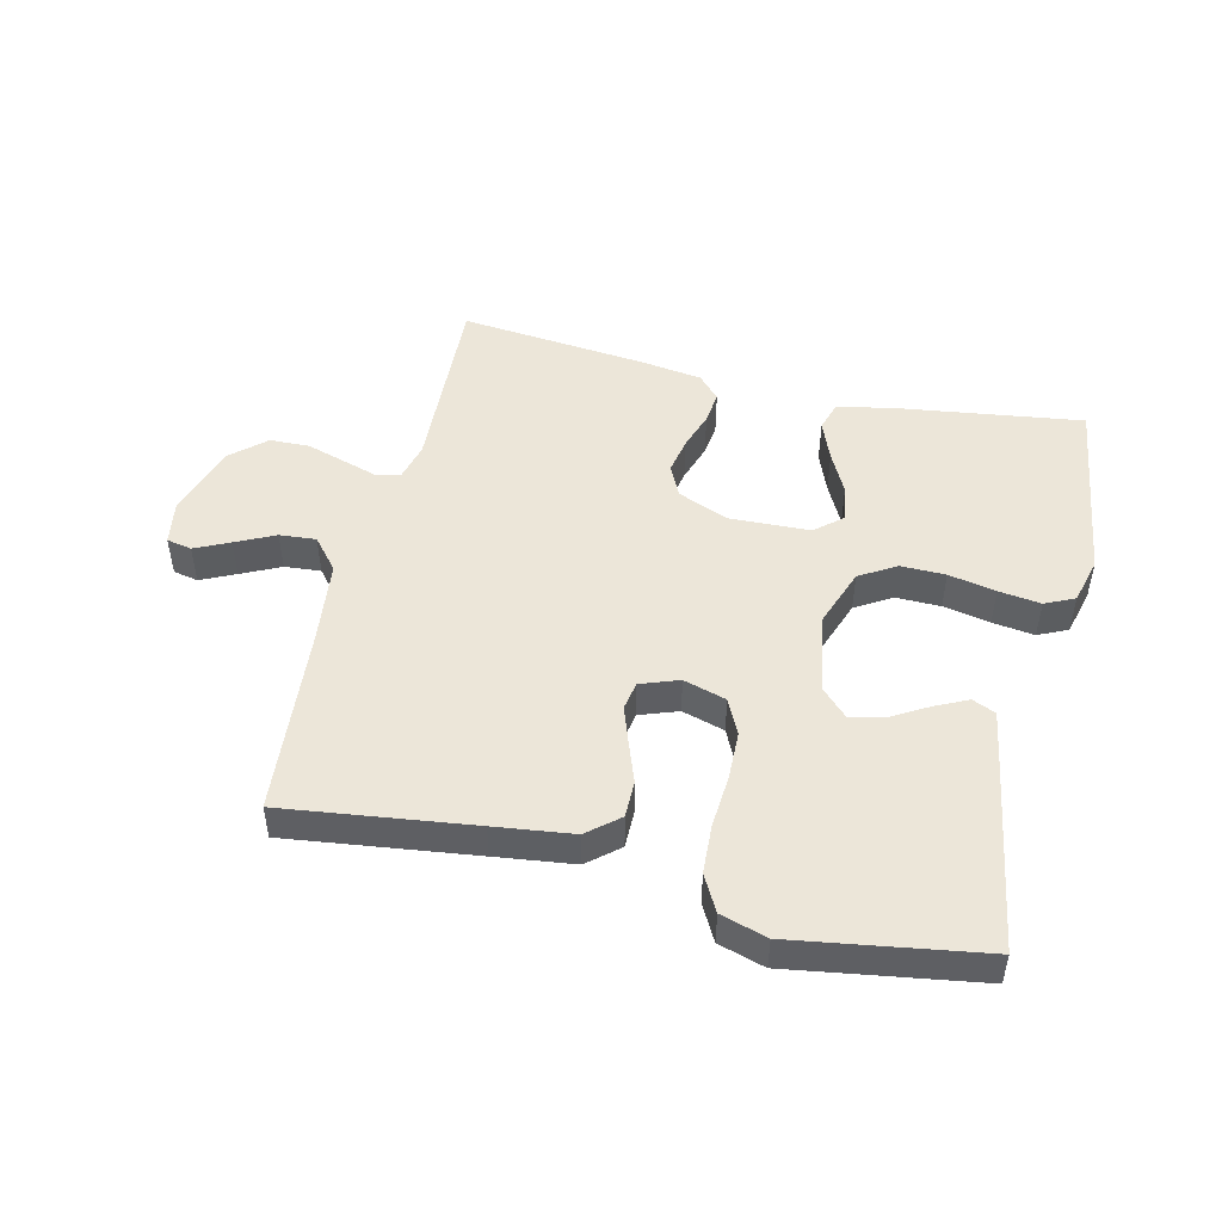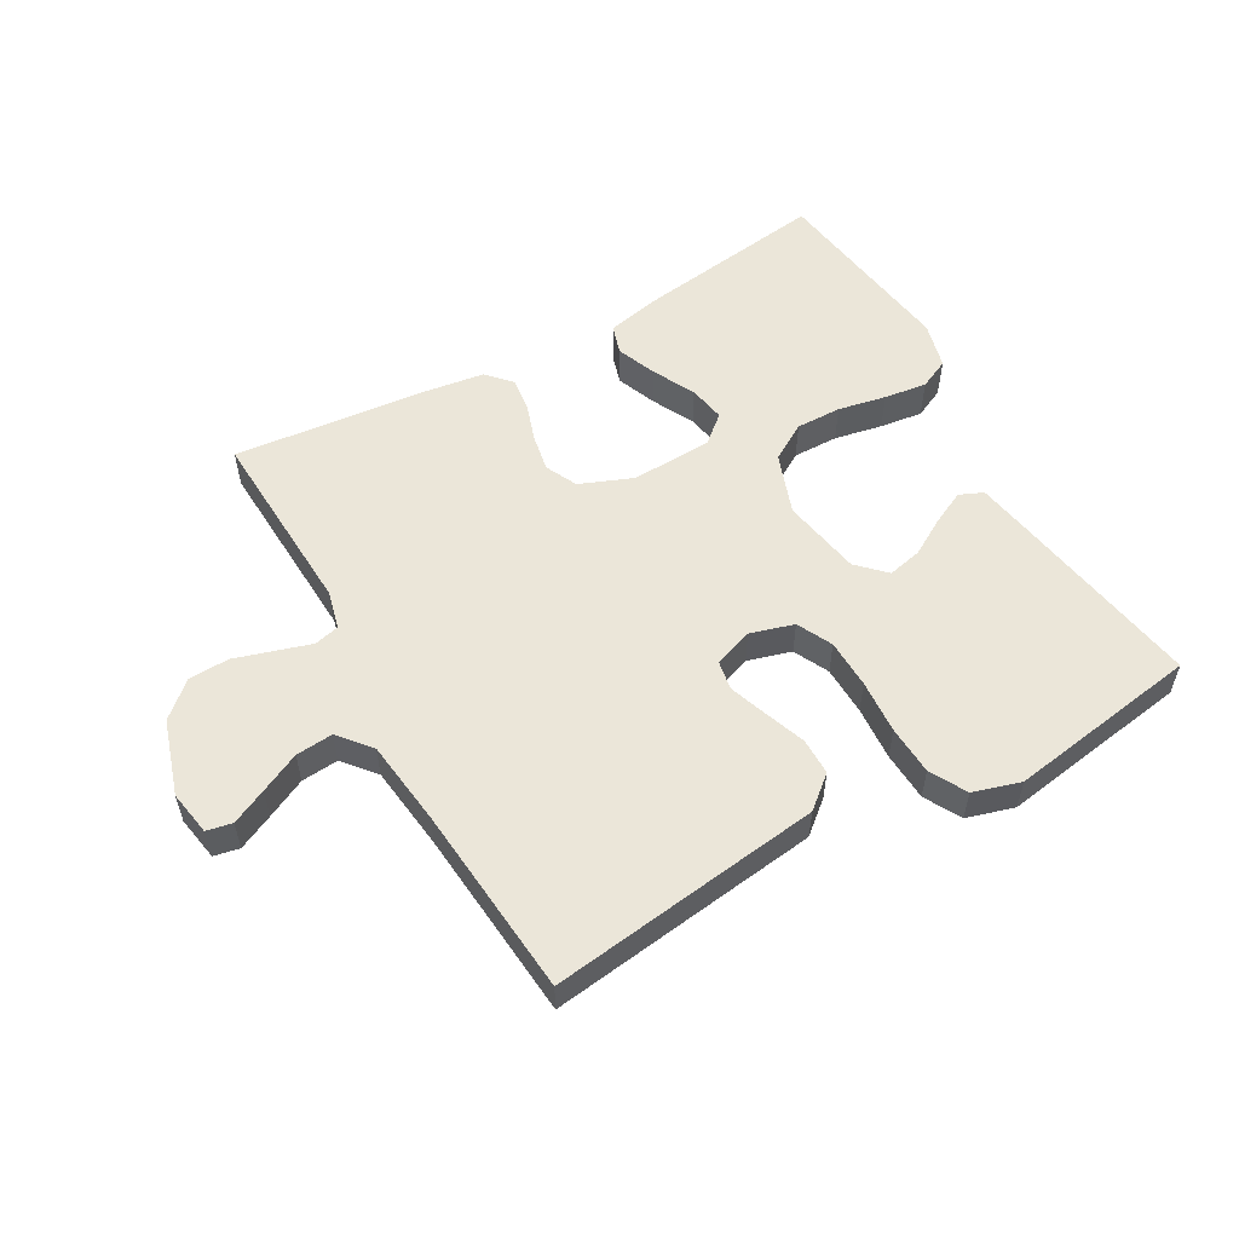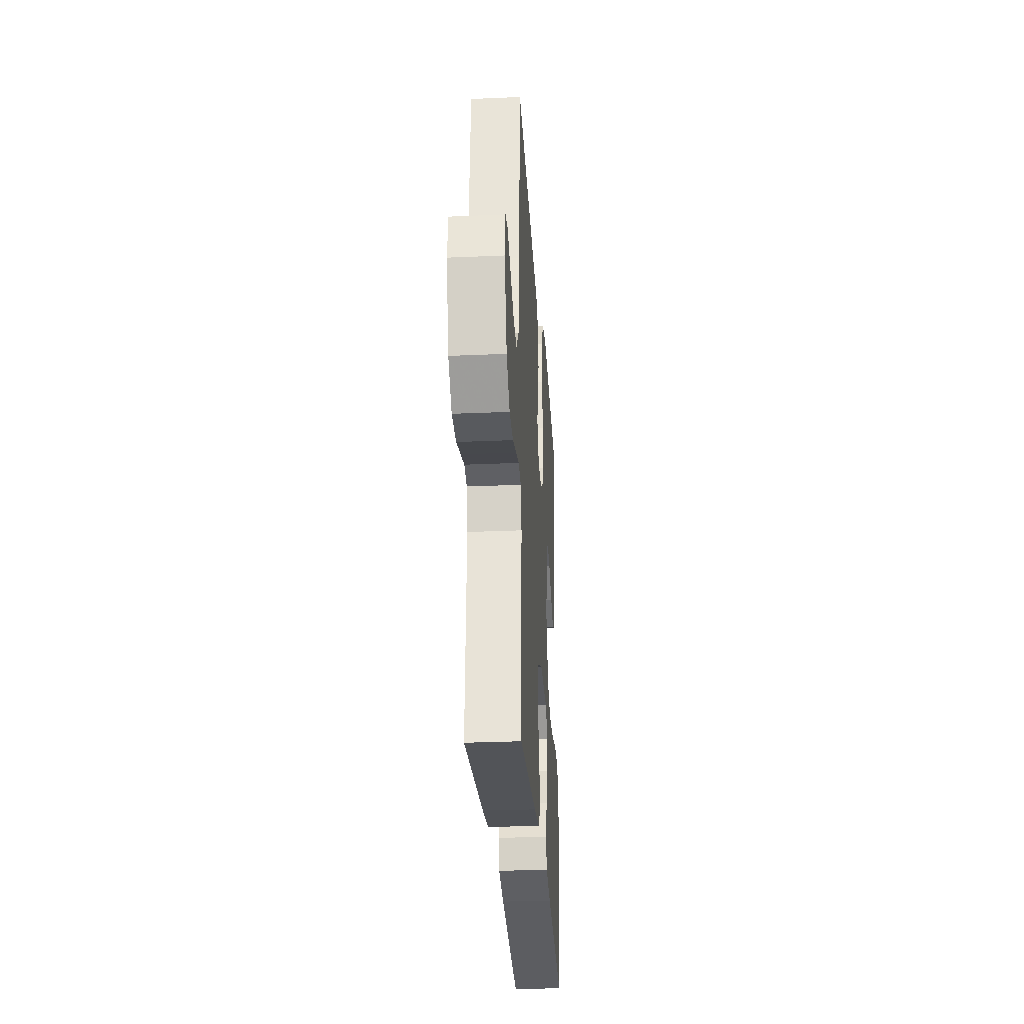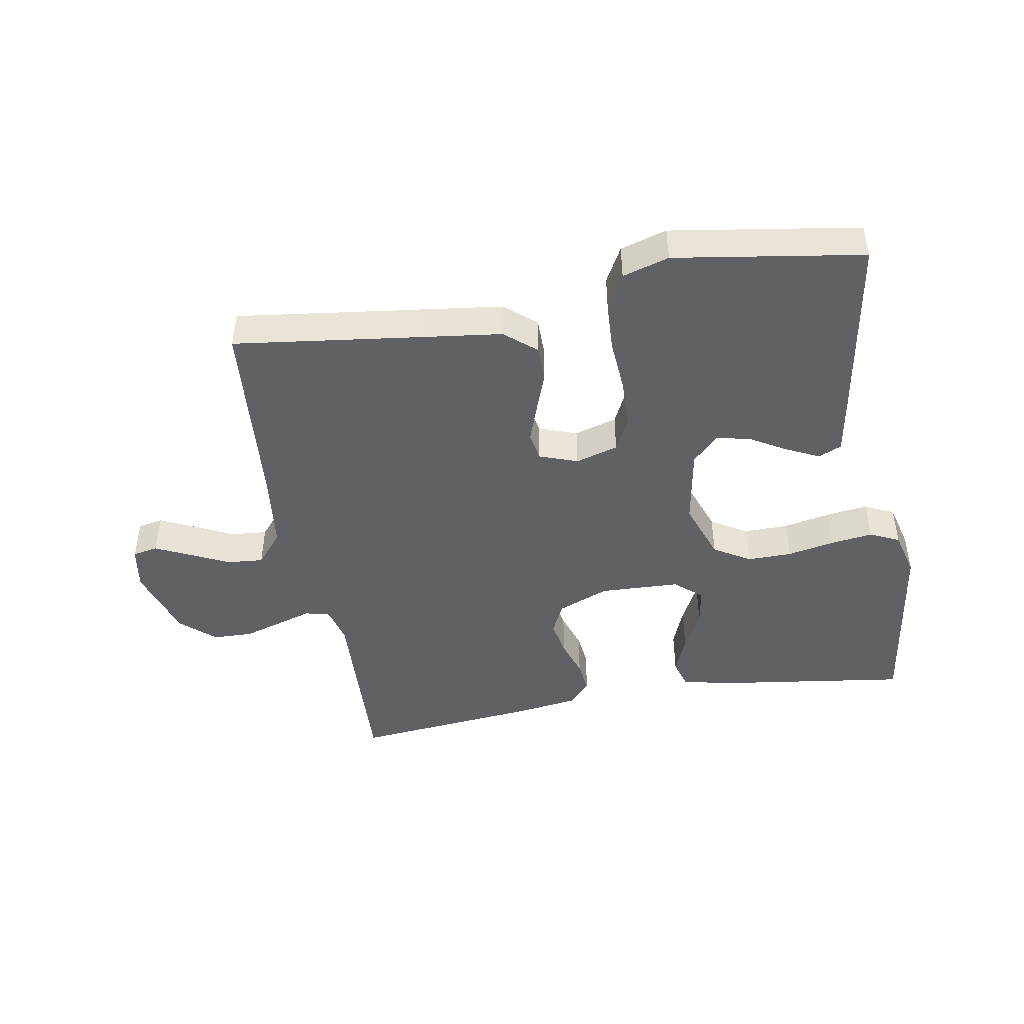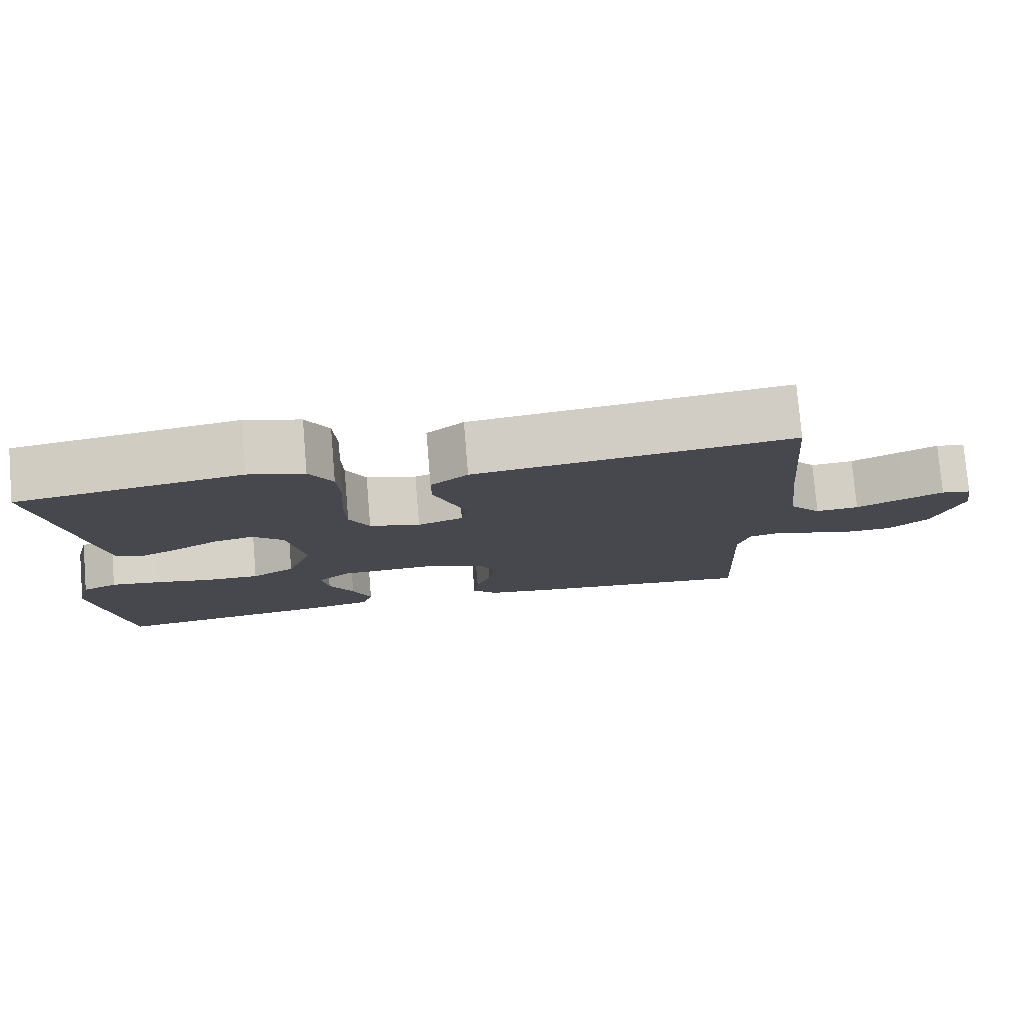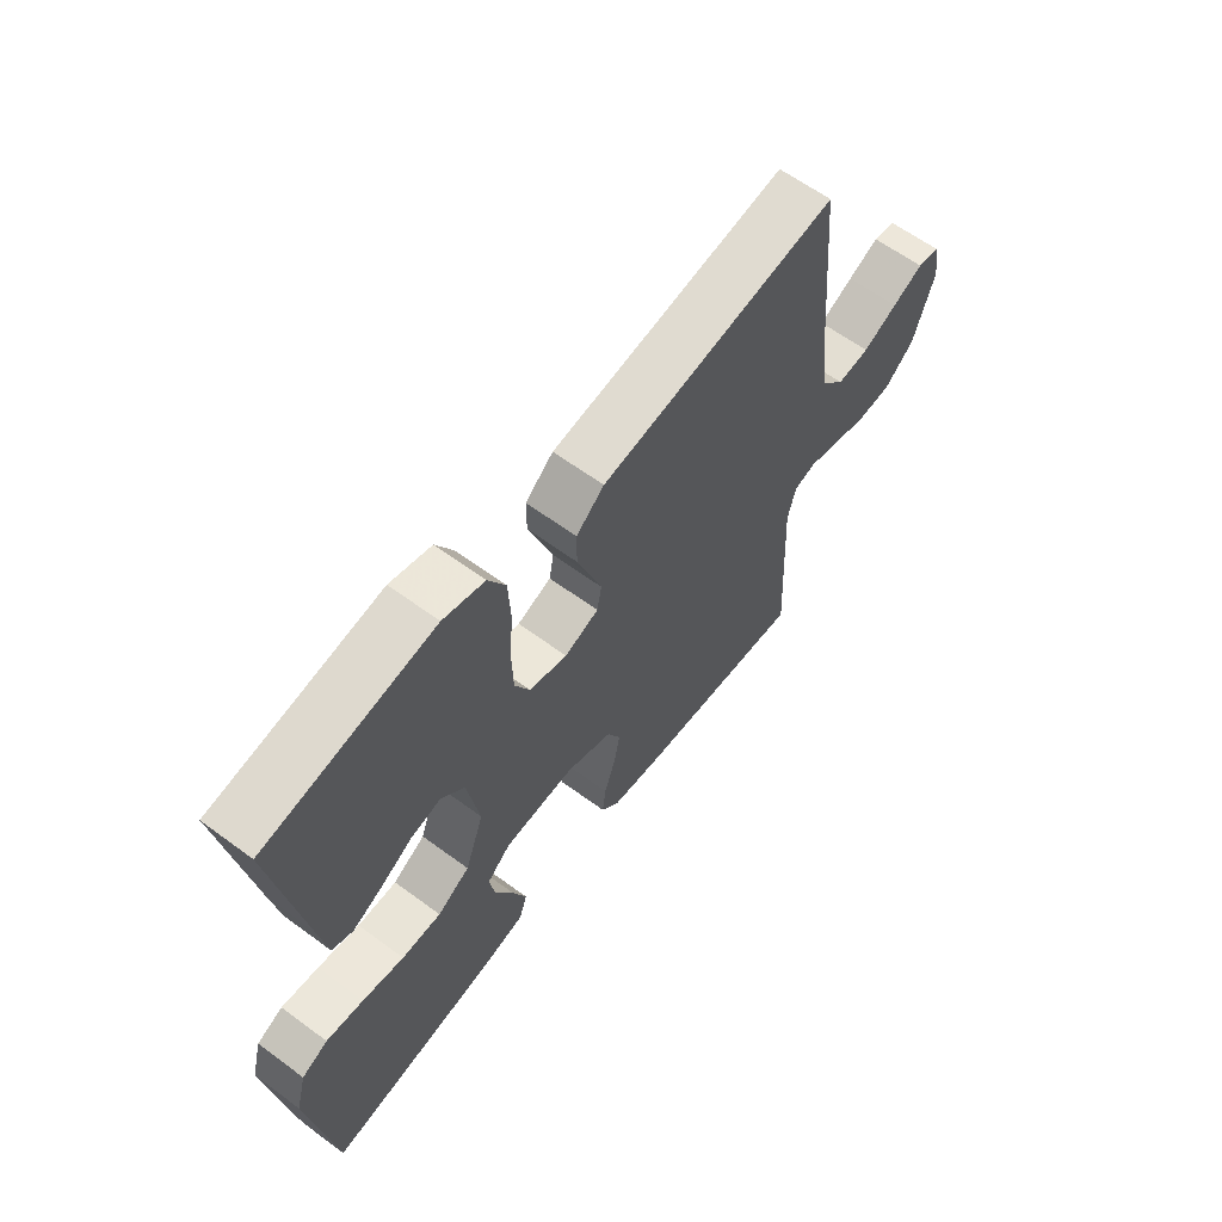
<metadata>
{"format":"obj","ext":"obj","renderer":"f3d","projection":"perspective","resolution":1024,"background":"white","views":[{"elev":48.9,"azim":13.4,"up":"+Y"},{"elev":55.5,"azim":-29.5,"up":"+Y"},{"elev":-29.1,"azim":-86.3,"up":"+Z"},{"elev":-45.7,"azim":10.0,"up":"+Y"},{"elev":78.1,"azim":175.2,"up":"+Z"},{"elev":62.1,"azim":126.8,"up":"+Z"}]}
</metadata>
<code>
v -0.5 0.07 0.5
v -0.2 0.07 0.461
v -0.075 0.07 0.445
v -0.025 0.07 0.403
v -0.025 0.07 0.345
v -0.048 0.07 0.282
v -0.069 0.07 0.222
v -0.061 0.07 0.177
v 0 0.07 0.155
v 0.068 0.07 0.175
v 0.095 0.07 0.23
v 0.097 0.07 0.307
v 0.091 0.07 0.391
v 0.095 0.07 0.468
v 0.126 0.07 0.525
v 0.2 0.07 0.547
v 0.5 0.07 0.5
v 0.451 0.07 0.2
v 0.436 0.07 0.112
v 0.399 0.07 0.096
v 0.347 0.07 0.121
v 0.289 0.07 0.155
v 0.235 0.07 0.167
v 0.193 0.07 0.125
v 0.171 0.07 0
v 0.205 0.07 -0.095
v 0.263 0.07 -0.13
v 0.334 0.07 -0.129
v 0.409 0.07 -0.114
v 0.476 0.07 -0.105
v 0.523 0.07 -0.127
v 0.542 0.07 -0.2
v 0.5 0.07 -0.5
v 0.2 0.07 -0.458
v 0.116 0.07 -0.44
v 0.102 0.07 -0.394
v 0.127 0.07 -0.331
v 0.16 0.07 -0.266
v 0.17 0.07 -0.208
v 0.127 0.07 -0.171
v 0 0.07 -0.166
v -0.082 0.07 -0.199
v -0.106 0.07 -0.249
v -0.095 0.07 -0.307
v -0.075 0.07 -0.367
v -0.069 0.07 -0.419
v -0.103 0.07 -0.456
v -0.2 0.07 -0.47
v -0.5 0.07 -0.5
v -0.486 0.07 -0.2
v -0.501 0.07 -0.141
v -0.54 0.07 -0.131
v -0.595 0.07 -0.148
v -0.657 0.07 -0.167
v -0.72 0.07 -0.165
v -0.774 0.07 -0.117
v -0.811 0.07 0
v -0.799 0.07 0.07
v -0.759 0.07 0.078
v -0.704 0.07 0.052
v -0.642 0.07 0.022
v -0.584 0.07 0.017
v -0.542 0.07 0.067
v -0.526 0.07 0.2
v -0.5 0 0.5
v -0.2 0 0.461
v -0.075 0 0.445
v -0.025 0 0.403
v -0.025 0 0.345
v -0.048 0 0.282
v -0.069 0 0.222
v -0.061 0 0.177
v 0 0 0.155
v 0.068 0 0.175
v 0.095 0 0.23
v 0.097 0 0.307
v 0.091 0 0.391
v 0.095 0 0.468
v 0.126 0 0.525
v 0.2 0 0.547
v 0.5 0 0.5
v 0.451 0 0.2
v 0.436 0 0.112
v 0.399 0 0.096
v 0.347 0 0.121
v 0.289 0 0.155
v 0.235 0 0.167
v 0.193 0 0.125
v 0.171 0 0
v 0.205 0 -0.095
v 0.263 0 -0.13
v 0.334 0 -0.129
v 0.409 0 -0.114
v 0.476 0 -0.105
v 0.523 0 -0.127
v 0.542 0 -0.2
v 0.5 0 -0.5
v 0.2 0 -0.458
v 0.116 0 -0.44
v 0.102 0 -0.394
v 0.127 0 -0.331
v 0.16 0 -0.266
v 0.17 0 -0.208
v 0.127 0 -0.171
v 0 0 -0.166
v -0.082 0 -0.199
v -0.106 0 -0.249
v -0.095 0 -0.307
v -0.075 0 -0.367
v -0.069 0 -0.419
v -0.103 0 -0.456
v -0.2 0 -0.47
v -0.5 0 -0.5
v -0.486 0 -0.2
v -0.501 0 -0.141
v -0.54 0 -0.131
v -0.595 0 -0.148
v -0.657 0 -0.167
v -0.72 0 -0.165
v -0.774 0 -0.117
v -0.811 0 0
v -0.799 0 0.07
v -0.759 0 0.078
v -0.704 0 0.052
v -0.642 0 0.022
v -0.584 0 0.017
v -0.542 0 0.067
v -0.526 0 0.2
f 58 59 60 61
f 56 57 58 61
f 56 61 62
f 55 56 62
f 52 53 54 55
f 52 55 62 63
f 47 48 49 50
f 47 50 51
f 44 45 46 47
f 43 44 47 51
f 42 43 51
f 41 42 51 52
f 35 36 37 38
f 33 34 35 38
f 33 38 39
f 32 33 39
f 31 32 39 40
f 28 29 30 31
f 27 28 31 40
f 19 20 21 22
f 17 18 19 22
f 17 22 23
f 16 17 23 24
f 12 13 14 15
f 11 12 15 16
f 3 4 5 6
f 2 3 6 7
f 64 1 2 7
f 63 64 7 8
f 52 63 8 9
f 41 52 9 10
f 26 27 40 41
f 25 26 41 10
f 11 16 24 25
f 10 11 25
f 125 124 123 122
f 125 122 121 120
f 126 125 120
f 126 120 119
f 119 118 117 116
f 127 126 119 116
f 114 113 112 111
f 115 114 111
f 111 110 109 108
f 115 111 108 107
f 115 107 106
f 116 115 106 105
f 102 101 100 99
f 102 99 98 97
f 103 102 97
f 103 97 96
f 104 103 96 95
f 95 94 93 92
f 104 95 92 91
f 86 85 84 83
f 86 83 82 81
f 87 86 81
f 88 87 81 80
f 79 78 77 76
f 80 79 76 75
f 70 69 68 67
f 71 70 67 66
f 71 66 65 128
f 72 71 128 127
f 73 72 127 116
f 74 73 116 105
f 105 104 91 90
f 74 105 90 89
f 89 88 80 75
f 89 75 74
f 1 65 66 2
f 2 66 67 3
f 3 67 68 4
f 4 68 69 5
f 5 69 70 6
f 6 70 71 7
f 7 71 72 8
f 8 72 73 9
f 9 73 74 10
f 10 74 75 11
f 11 75 76 12
f 12 76 77 13
f 13 77 78 14
f 14 78 79 15
f 15 79 80 16
f 16 80 81 17
f 17 81 82 18
f 18 82 83 19
f 19 83 84 20
f 20 84 85 21
f 21 85 86 22
f 22 86 87 23
f 23 87 88 24
f 24 88 89 25
f 25 89 90 26
f 26 90 91 27
f 27 91 92 28
f 28 92 93 29
f 29 93 94 30
f 30 94 95 31
f 31 95 96 32
f 32 96 97 33
f 33 97 98 34
f 34 98 99 35
f 35 99 100 36
f 36 100 101 37
f 37 101 102 38
f 38 102 103 39
f 39 103 104 40
f 40 104 105 41
f 41 105 106 42
f 42 106 107 43
f 43 107 108 44
f 44 108 109 45
f 45 109 110 46
f 46 110 111 47
f 47 111 112 48
f 48 112 113 49
f 49 113 114 50
f 50 114 115 51
f 51 115 116 52
f 52 116 117 53
f 53 117 118 54
f 54 118 119 55
f 55 119 120 56
f 56 120 121 57
f 57 121 122 58
f 58 122 123 59
f 59 123 124 60
f 60 124 125 61
f 61 125 126 62
f 62 126 127 63
f 63 127 128 64
f 64 128 65 1

</code>
